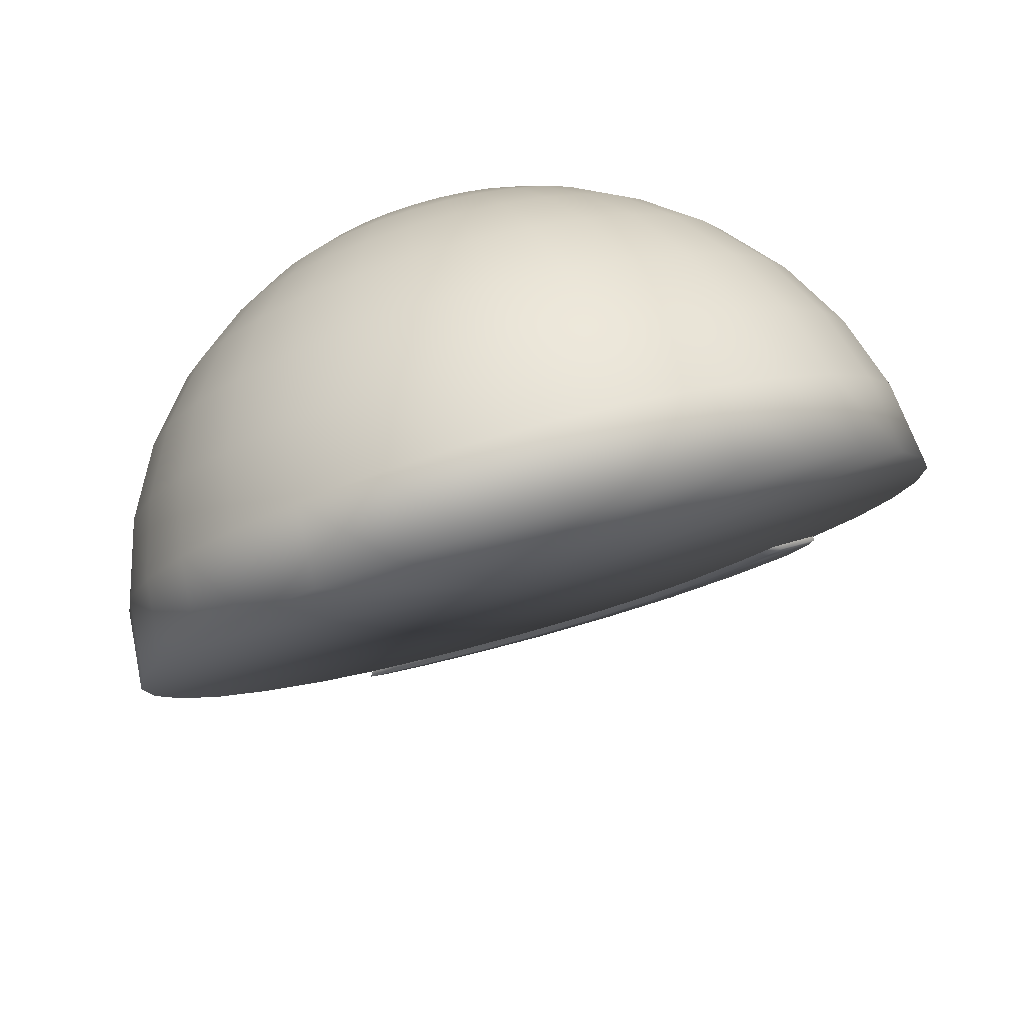
<metadata>
{"format":"obj","ext":"obj","renderer":"f3d","projection":"perspective","resolution":1024,"background":"white","views":[{"elev":34.6,"azim":158.1,"up":"+Z"}]}
</metadata>
<code>
g EyeLashBottomL
v 0.112 -0.1115 -0.1186
v -3.576e-06 0.00385 -5.181e-05
v 0.07717 -0.1242 -0.1319
v 0.1426 -0.09452 -0.1006
v 0.03934 -0.1319 -0.1401
v 0.1677 -0.0738 -0.07875
v 2.578e-06 -0.1346 -0.1429
v 0.1863 -0.05016 -0.0538
v -0.03934 -0.1319 -0.1401
v 0.1978 -0.02451 -0.02673
v -0.07717 -0.1242 -0.1319
v 0.2017 0.002164 0.001425
v -0.112 -0.1115 -0.1186
v 0.1978 0.02884 0.02958
v -0.1426 -0.09452 -0.1006
v 0.1863 0.05449 0.05665
v -0.1677 -0.0738 -0.07875
v 0.1677 0.07813 0.08159
v -0.1863 -0.05016 -0.0538
v 0.1426 0.09885 0.1035
v -0.1978 -0.02451 -0.02673
v 0.112 0.1159 0.1214
v -0.2017 0.002164 0.001425
v 0.07717 0.1285 0.1347
v -0.1978 0.02884 0.02958
v 0.03934 0.1363 0.143
v -0.1863 0.05449 0.05665
v 2.578e-06 0.1389 0.1457
v -0.1677 0.07813 0.08159
v -0.03934 0.1363 0.143
v -0.1426 0.09885 0.1035
v -0.07717 0.1285 0.1347
v -0.112 0.1159 0.1214
v 2.578e-06 0.107 0.1686
v -0.03934 0.1363 0.143
v 2.578e-06 0.1389 0.1457
v -0.03858 0.1044 0.1659
v -0.07717 0.1285 0.1347
v 0.03858 0.1044 0.1659
v 0.03934 0.1363 0.143
v -0.07569 0.09676 0.1578
v -0.112 0.1159 0.1214
v 0.07569 0.09676 0.1578
v 0.07717 0.1285 0.1347
v -0.1099 0.08436 0.1447
v -0.1426 0.09885 0.1035
v 0.1099 0.08436 0.1447
v 0.112 0.1159 0.1214
v -0.1398 0.06769 0.1271
v -0.1677 0.07813 0.08159
v 0.1398 0.06769 0.1271
v 0.1426 0.09885 0.1035
v -0.1644 0.04737 0.1057
v -0.1863 0.05449 0.05665
v 0.1644 0.04737 0.1057
v 0.1677 0.07813 0.08159
v -0.1827 0.02418 0.08121
v -0.1978 0.02884 0.02958
v 0.1827 0.02418 0.08121
v 0.1863 0.05449 0.05665
v -0.194 -0.0009749 0.05466
v -0.2017 0.002164 0.001425
v 0.194 -0.0009749 0.05466
v 0.1978 0.02884 0.02958
v -0.1978 -0.02714 0.02705
v -0.1978 -0.02451 -0.02673
v 0.1978 -0.02714 0.02705
v 0.2017 0.002164 0.001425
v -0.194 -0.0533 -0.0005564
v -0.1863 -0.05016 -0.0538
v 0.194 -0.0533 -0.0005564
v 0.1978 -0.02451 -0.02673
v -0.1827 -0.07846 -0.02711
v -0.1677 -0.0738 -0.07875
v 0.1827 -0.07846 -0.02711
v 0.1863 -0.05016 -0.0538
v -0.1644 -0.1016 -0.05158
v -0.1426 -0.09452 -0.1006
v 0.1644 -0.1016 -0.05158
v 0.1677 -0.0738 -0.07875
v -0.1398 -0.122 -0.07303
v -0.112 -0.1115 -0.1186
v 0.1398 -0.122 -0.07303
v 0.1426 -0.09452 -0.1006
v -0.1099 -0.1386 -0.09063
v -0.07717 -0.1242 -0.1319
v 0.1099 -0.1386 -0.09063
v 0.112 -0.1115 -0.1186
v -0.07569 -0.151 -0.1037
v -0.03934 -0.1319 -0.1401
v 0.07569 -0.151 -0.1037
v 0.07717 -0.1242 -0.1319
v -0.03858 -0.1587 -0.1118
v 2.578e-06 -0.1346 -0.1429
v 0.03858 -0.1587 -0.1118
v 0.03934 -0.1319 -0.1401
v 2.578e-06 -0.1612 -0.1145
v 0.1035 -0.1604 -0.05916
v 0.0713 -0.172 -0.07148
v 0.03635 -0.1792 -0.07906
v 2.578e-06 -0.1816 -0.08162
v -0.03635 -0.1792 -0.07906
v -0.0713 -0.172 -0.07148
v 0.1317 -0.1446 -0.04258
v -0.1035 -0.1604 -0.05916
v 0.1549 -0.1255 -0.02237
v -0.1317 -0.1446 -0.04258
v 0.1721 -0.1037 0.0006744
v -0.1549 -0.1255 -0.02237
v 0.1827 -0.07996 0.02568
v -0.1721 -0.1037 0.0006744
v 0.1863 -0.05532 0.0517
v -0.1827 -0.07996 0.02568
v 0.1827 -0.03067 0.07771
v -0.1863 -0.05532 0.0517
v 0.1721 -0.006975 0.1027
v -0.1827 -0.03067 0.07771
v 0.1549 0.01487 0.1258
v -0.1721 -0.006975 0.1027
v 0.1317 0.03401 0.146
v -0.1549 0.01487 0.1258
v 0.1035 0.04972 0.1626
v -0.1317 0.03401 0.146
v 0.0713 0.06139 0.1749
v -0.1035 0.04972 0.1626
v 0.03635 0.06859 0.1825
v -0.0713 0.06139 0.1749
v 2.578e-06 0.07101 0.185
v -0.03635 0.06859 0.1825
v 0.09315 0.01325 0.1742
v 0.06417 0.02375 0.1853
v 0.03271 0.03022 0.1921
v -3.576e-06 0.0324 0.1944
v -0.03271 0.03022 0.1921
v -0.06417 0.02375 0.1853
v 0.1186 -0.0008949 0.1593
v -0.09315 0.01325 0.1742
v 0.1394 -0.01812 0.1411
v -0.1186 -0.0008949 0.1593
v 0.1549 -0.03778 0.1203
v -0.1394 -0.01812 0.1411
v 0.1644 -0.05911 0.09782
v -0.1549 -0.03778 0.1203
v 0.1677 -0.08129 0.07441
v -0.1644 -0.05911 0.09782
v 0.1644 -0.1035 0.051
v -0.1677 -0.08129 0.07441
v 0.1549 -0.1248 0.02849
v -0.1644 -0.1035 0.051
v 0.1394 -0.1444 0.007745
v -0.1549 -0.1248 0.02849
v 0.1186 -0.1617 -0.01043
v -0.1394 -0.1444 0.007745
v 0.09315 -0.1758 -0.02536
v -0.1186 -0.1617 -0.01043
v 0.06417 -0.1863 -0.03645
v -0.09315 -0.1758 -0.02536
v 0.03271 -0.1928 -0.04327
v -0.06417 -0.1863 -0.03645
v 2.578e-06 -0.195 -0.04558
v -0.03271 -0.1928 -0.04327
v 0.05456 -0.1934 4.05e-05
v 0.02782 -0.1989 -0.005763
v 2.578e-06 -0.2007 -0.007726
v -0.02782 -0.1989 -0.005763
v -0.05457 -0.1934 4.05e-05
v -0.07922 -0.1844 0.009475
v 0.07922 -0.1844 0.009475
v -0.1008 -0.1724 0.02216
v 0.1008 -0.1724 0.02216
v -0.1186 -0.1578 0.03762
v 0.1186 -0.1578 0.03762
v -0.1317 -0.141 0.05527
v 0.1317 -0.141 0.05527
v -0.1398 -0.1229 0.07441
v 0.1398 -0.1229 0.07441
v -0.1426 -0.104 0.09432
v 0.1426 -0.104 0.09432
v -0.1398 -0.08518 0.1142
v 0.1398 -0.08518 0.1142
v -0.1317 -0.06705 0.1334
v 0.1317 -0.06705 0.1334
v -0.1186 -0.05033 0.151
v 0.1186 -0.05033 0.151
v -0.1008 -0.03568 0.1665
v 0.1008 -0.03568 0.1665
v -0.07922 -0.02365 0.1792
v 0.07922 -0.02365 0.1792
v -0.05457 -0.01472 0.1886
v 0.05456 -0.01472 0.1886
v -0.02782 -0.009215 0.1944
v 0.02782 -0.009215 0.1944
v 2.578e-06 -0.007363 0.1964
v 0.08147 -0.06546 0.1672
v 0.06401 -0.05574 0.1774
v 0.04409 -0.04852 0.1851
v 0.02248 -0.04407 0.1897
v 2.578e-06 -0.04257 0.1913
v -0.02248 -0.04407 0.1897
v 0.0958 -0.07729 0.1547
v -0.04409 -0.04852 0.1851
v 0.1065 -0.0908 0.1404
v -0.06401 -0.05574 0.1774
v 0.113 -0.1055 0.125
v -0.08147 -0.06546 0.1672
v 0.1152 -0.1207 0.1089
v -0.0958 -0.07729 0.1547
v 0.113 -0.1359 0.0928
v -0.1065 -0.0908 0.1404
v 0.1065 -0.1506 0.07732
v -0.113 -0.1055 0.125
v 0.0958 -0.1641 0.06307
v -0.1152 -0.1207 0.1089
v 0.08147 -0.1759 0.05058
v -0.113 -0.1359 0.0928
v 0.06401 -0.1857 0.04033
v -0.1065 -0.1506 0.07732
v 0.04409 -0.1929 0.03271
v -0.0958 -0.1641 0.06307
v 0.02248 -0.1973 0.02801
v -0.08147 -0.1759 0.05058
v 2.578e-06 -0.1988 0.02643
v -0.06401 -0.1857 0.04033
v -0.02248 -0.1973 0.02801
v -0.04409 -0.1929 0.03271
v 0.01765 -0.1922 0.05529
v 2.578e-06 -0.1933 0.05404
v -0.01765 -0.1922 0.05529
v -0.03461 -0.1887 0.05897
v -0.05025 -0.183 0.06495
v -0.06396 -0.1754 0.073
v 0.03461 -0.1887 0.05897
v -0.07521 -0.1661 0.08281
v 0.05025 -0.183 0.06495
v -0.08356 -0.1555 0.094
v 0.06396 -0.1754 0.073
v -0.08871 -0.144 0.1061
v 0.07521 -0.1661 0.08281
v -0.09045 -0.132 0.1188
v 0.08356 -0.1555 0.094
v -0.08871 -0.12 0.1314
v 0.08871 -0.144 0.1061
v -0.08356 -0.1085 0.1435
v 0.09045 -0.132 0.1188
v -0.07521 -0.09794 0.1547
v 0.08871 -0.12 0.1314
v -0.06396 -0.08864 0.1645
v 0.08356 -0.1085 0.1435
v -0.05025 -0.08102 0.1726
v 0.07521 -0.09794 0.1547
v -0.03461 -0.07535 0.1786
v 0.06396 -0.08864 0.1645
v -0.01765 -0.07186 0.1823
v 0.05025 -0.08102 0.1726
v 2.578e-06 -0.07068 0.1835
v 0.03461 -0.07535 0.1786
v 0.01765 -0.07186 0.1823
v 0.05726 -0.1129 0.1521
v 0.04869 -0.1058 0.1596
v 0.03826 -0.1 0.1657
v 0.02635 -0.09569 0.1703
v 0.01344 -0.09303 0.1731
v 2.578e-06 -0.09213 0.174
v 0.06362 -0.121 0.1436
v -0.01344 -0.09303 0.1731
v 0.06754 -0.1297 0.1343
v -0.02636 -0.09569 0.1703
v 0.06886 -0.1388 0.1247
v -0.03826 -0.1 0.1657
v 0.06754 -0.1479 0.1151
v -0.04869 -0.1058 0.1596
v 0.06362 -0.1567 0.1059
v -0.05726 -0.1129 0.1521
v 0.05726 -0.1648 0.09736
v -0.06362 -0.121 0.1436
v 0.04869 -0.1718 0.08988
v -0.06754 -0.1297 0.1343
v 0.03826 -0.1776 0.08376
v -0.06886 -0.1388 0.1247
v 0.02635 -0.182 0.07921
v -0.06754 -0.1479 0.1151
v 0.01344 -0.1846 0.0764
v -0.06362 -0.1567 0.1059
v 2.578e-06 -0.1855 0.07545
v -0.05726 -0.1648 0.09736
v -0.01344 -0.1846 0.0764
v -0.04869 -0.1718 0.08988
v -0.02636 -0.182 0.07921
v -0.03826 -0.1776 0.08376
v 2.578e-06 -0.1772 0.08745
v -0.01056 -0.1764 0.0882
v -0.02071 -0.1744 0.0904
v -0.03006 -0.171 0.09398
v -0.03826 -0.1664 0.0988
v -0.04498 -0.1609 0.1047
v 0.01056 -0.1764 0.0882
v -0.04999 -0.1545 0.1114
v 0.02071 -0.1744 0.0904
v -0.05306 -0.1476 0.1186
v 0.03006 -0.171 0.09398
v -0.0541 -0.1405 0.1262
v 0.03826 -0.1664 0.0988
v -0.05306 -0.1333 0.1337
v 0.04498 -0.1609 0.1047
v -0.04999 -0.1264 0.141
v 0.04999 -0.1545 0.1114
v -0.04498 -0.1201 0.1477
v 0.05306 -0.1476 0.1186
v -0.03826 -0.1145 0.1535
v 0.0541 -0.1405 0.1262
v -0.03006 -0.11 0.1584
v 0.05306 -0.1333 0.1337
v -0.02071 -0.1066 0.1619
v 0.04999 -0.1264 0.141
v -0.01056 -0.1045 0.1641
v 0.04498 -0.1201 0.1477
v 2.578e-06 -0.1038 0.1649
v 0.03826 -0.1145 0.1535
v 0.01056 -0.1045 0.1641
v 0.03006 -0.11 0.1584
v 0.02071 -0.1066 0.1619
v 0.03635 -0.1319 0.1384
v 0.03271 -0.1273 0.1432
v 2.578e-06 -0.1435 0.1289
v 0.03858 -0.1369 0.1331
v 0.02782 -0.1233 0.1475
v 0.03934 -0.1421 0.1276
v 0.02186 -0.1199 0.151
v 0.03858 -0.1473 0.1221
v 0.01506 -0.1175 0.1536
v 0.03635 -0.1523 0.1168
v 0.007677 -0.116 0.1552
v 0.03271 -0.1569 0.112
v 2.578e-06 -0.1154 0.1558
v 0.02782 -0.161 0.1077
v -0.007678 -0.116 0.1552
v 0.02186 -0.1643 0.1042
v -0.01506 -0.1175 0.1536
v 0.01506 -0.1668 0.1016
v -0.02186 -0.1199 0.151
v 0.007677 -0.1683 0.1
v -0.02782 -0.1233 0.1475
v 2.578e-06 -0.1688 0.09945
v -0.03271 -0.1273 0.1432
v -0.007678 -0.1683 0.1
v -0.03635 -0.1319 0.1384
v -0.01506 -0.1668 0.1016
v -0.03858 -0.1369 0.1331
v -0.02186 -0.1643 0.1042
v -0.03934 -0.1421 0.1276
v -0.02782 -0.161 0.1077
v -0.03858 -0.1473 0.1221
v -0.03271 -0.1569 0.112
v -0.03635 -0.1523 0.1168
v -0.1846 -0.04511 -0.05218
v -0.1863 -0.05107 -0.04908
v -0.1899 -0.06379 -0.05449
v -0.1557 -0.05396 -0.05213
v -0.1864 -0.05405 -0.06163
v -0.1664 -0.04725 -0.05445
v -0.161 -0.05552 -0.06318
v -0.1458 -0.06575 -0.05657
v -0.1513 -0.07052 -0.07901
v -0.1863 -0.08302 -0.06962
v -0.1277 -0.08138 -0.06788
v -0.1817 -0.07133 -0.07987
v -0.1697 -0.1052 -0.09121
v -0.1609 -0.09267 -0.1024
v -0.1347 -0.08906 -0.09858
v -0.1148 -0.09774 -0.08335
v -0.141 -0.1245 -0.1115
v -0.1322 -0.1118 -0.1226
v -0.1114 -0.1058 -0.1163
v -0.09598 -0.1121 -0.09847
v -0.1045 -0.1389 -0.1268
v -0.09713 -0.126 -0.1375
v -0.08209 -0.1187 -0.1298
v -0.07148 -0.1235 -0.1105
v -0.06466 -0.1474 -0.1358
v -0.05839 -0.1344 -0.1464
v -0.04863 -0.1267 -0.1383
v -0.04268 -0.1313 -0.1188
v -0.01457 -0.1305 -0.1423
v -0.02567 -0.1506 -0.1391
v -0.0201 -0.1374 -0.1496
v -0.01273 -0.1359 -0.1236
v 0.007541 -0.1472 -0.1403
v 0.01261 -0.1365 -0.1486
v 0.01509 -0.131 -0.1429
v 0.01388 -0.1356 -0.1281
v 0.03088 -0.1415 -0.1394
v 0.03535 -0.1337 -0.1457
v 0.03608 -0.1303 -0.1421
v 0.03322 -0.1341 -0.1317
v 0.04268 -0.1343 -0.1372
v 0.04646 -0.1301 -0.1419
v 0.04655 -0.1289 -0.1406
v 0.04317 -0.1317 -0.1346
g EyeLashBottomL_0
f 3 2 1
f 1 2 4
f 5 2 3
f 4 2 6
f 7 2 5
f 6 2 8
f 9 2 7
f 8 2 10
f 11 2 9
f 10 2 12
f 13 2 11
f 12 2 14
f 15 2 13
f 14 2 16
f 17 2 15
f 16 2 18
f 19 2 17
f 18 2 20
f 21 2 19
f 20 2 22
f 23 2 21
f 22 2 24
f 25 2 23
f 24 2 26
f 27 2 25
f 26 2 28
f 29 2 27
f 28 2 30
f 31 2 29
f 30 2 32
f 33 2 31
f 32 2 33
f 36 35 34
f 35 37 34
f 35 38 37
f 36 34 39
f 40 36 39
f 38 41 37
f 38 42 41
f 40 39 43
f 44 40 43
f 42 45 41
f 42 46 45
f 44 43 47
f 48 44 47
f 46 49 45
f 46 50 49
f 48 47 51
f 52 48 51
f 50 53 49
f 50 54 53
f 52 51 55
f 56 52 55
f 54 57 53
f 54 58 57
f 56 55 59
f 60 56 59
f 58 61 57
f 58 62 61
f 60 59 63
f 64 60 63
f 62 65 61
f 62 66 65
f 64 63 67
f 68 64 67
f 66 69 65
f 66 70 69
f 68 67 71
f 72 68 71
f 70 73 69
f 70 74 73
f 72 71 75
f 76 72 75
f 74 77 73
f 74 78 77
f 76 75 79
f 80 76 79
f 78 81 77
f 78 82 81
f 80 79 83
f 84 80 83
f 82 85 81
f 82 86 85
f 84 83 87
f 88 84 87
f 86 89 85
f 86 90 89
f 88 87 91
f 92 88 91
f 90 93 89
f 90 94 93
f 92 91 95
f 96 92 95
f 94 96 97
f 94 97 93
f 96 95 97
f 87 83 98
f 91 87 99
f 87 98 99
f 95 91 100
f 91 99 100
f 97 95 101
f 95 100 101
f 93 97 102
f 97 101 102
f 89 93 103
f 93 102 103
f 83 104 98
f 83 79 104
f 89 103 105
f 85 89 105
f 79 106 104
f 79 75 106
f 85 105 107
f 81 85 107
f 75 108 106
f 75 71 108
f 81 107 109
f 77 81 109
f 71 110 108
f 71 67 110
f 77 109 111
f 73 77 111
f 67 112 110
f 67 63 112
f 73 111 113
f 69 73 113
f 63 114 112
f 63 59 114
f 69 113 115
f 65 69 115
f 59 116 114
f 59 55 116
f 65 115 117
f 61 65 117
f 55 118 116
f 55 51 118
f 61 117 119
f 57 61 119
f 51 120 118
f 51 47 120
f 57 119 121
f 53 57 121
f 47 122 120
f 47 43 122
f 53 121 123
f 49 53 123
f 43 124 122
f 43 39 124
f 49 123 125
f 45 49 125
f 39 126 124
f 39 34 126
f 45 125 127
f 41 45 127
f 34 128 126
f 34 37 128
f 37 41 129
f 41 127 129
f 37 129 128
f 122 124 130
f 124 126 131
f 124 131 130
f 126 128 132
f 126 132 131
f 128 129 133
f 128 133 132
f 129 127 134
f 129 134 133
f 127 125 135
f 127 135 134
f 122 130 136
f 120 122 136
f 125 137 135
f 125 123 137
f 120 136 138
f 118 120 138
f 123 139 137
f 123 121 139
f 118 138 140
f 116 118 140
f 121 141 139
f 121 119 141
f 116 140 142
f 114 116 142
f 119 143 141
f 119 117 143
f 114 142 144
f 112 114 144
f 117 145 143
f 117 115 145
f 112 144 146
f 110 112 146
f 115 147 145
f 115 113 147
f 110 146 148
f 108 110 148
f 113 149 147
f 113 111 149
f 108 148 150
f 106 108 150
f 111 151 149
f 111 109 151
f 106 150 152
f 104 106 152
f 109 153 151
f 109 107 153
f 104 152 154
f 98 104 154
f 107 155 153
f 107 105 155
f 98 154 156
f 99 98 156
f 105 157 155
f 105 103 157
f 99 156 158
f 100 99 158
f 103 159 157
f 103 102 159
f 100 158 160
f 101 100 160
f 102 101 161
f 102 161 159
f 101 160 161
f 156 154 162
f 158 156 163
f 156 162 163
f 160 158 164
f 158 163 164
f 161 160 165
f 160 164 165
f 159 161 166
f 161 165 166
f 157 159 167
f 159 166 167
f 154 168 162
f 154 152 168
f 157 167 169
f 155 157 169
f 152 170 168
f 152 150 170
f 155 169 171
f 153 155 171
f 150 172 170
f 150 148 172
f 153 171 173
f 151 153 173
f 148 174 172
f 148 146 174
f 151 173 175
f 149 151 175
f 146 176 174
f 146 144 176
f 149 175 177
f 147 149 177
f 144 178 176
f 144 142 178
f 147 177 179
f 145 147 179
f 142 180 178
f 142 140 180
f 145 179 181
f 143 145 181
f 140 182 180
f 140 138 182
f 143 181 183
f 141 143 183
f 138 184 182
f 138 136 184
f 141 183 185
f 139 141 185
f 136 186 184
f 136 130 186
f 139 185 187
f 137 139 187
f 130 188 186
f 130 131 188
f 137 187 189
f 135 137 189
f 131 190 188
f 131 132 190
f 135 189 191
f 134 135 191
f 132 192 190
f 132 133 192
f 133 134 193
f 134 191 193
f 133 193 192
f 186 188 194
f 188 190 195
f 188 195 194
f 190 192 196
f 190 196 195
f 192 193 197
f 192 197 196
f 193 191 198
f 193 198 197
f 191 189 199
f 191 199 198
f 186 194 200
f 184 186 200
f 189 201 199
f 189 187 201
f 184 200 202
f 182 184 202
f 187 203 201
f 187 185 203
f 182 202 204
f 180 182 204
f 185 205 203
f 185 183 205
f 180 204 206
f 178 180 206
f 183 207 205
f 183 181 207
f 178 206 208
f 176 178 208
f 181 209 207
f 181 179 209
f 176 208 210
f 174 176 210
f 179 211 209
f 179 177 211
f 174 210 212
f 172 174 212
f 177 213 211
f 177 175 213
f 172 212 214
f 170 172 214
f 175 215 213
f 175 173 215
f 170 214 216
f 168 170 216
f 173 217 215
f 173 171 217
f 168 216 218
f 162 168 218
f 171 219 217
f 171 169 219
f 162 218 220
f 163 162 220
f 169 221 219
f 169 167 221
f 163 220 222
f 164 163 222
f 167 223 221
f 167 166 223
f 164 222 224
f 165 164 224
f 166 165 225
f 166 225 223
f 165 224 225
f 220 218 226
f 222 220 227
f 220 226 227
f 224 222 228
f 222 227 228
f 225 224 229
f 224 228 229
f 223 225 230
f 225 229 230
f 221 223 231
f 223 230 231
f 218 232 226
f 218 216 232
f 221 231 233
f 219 221 233
f 216 234 232
f 216 214 234
f 219 233 235
f 217 219 235
f 214 236 234
f 214 212 236
f 217 235 237
f 215 217 237
f 212 238 236
f 212 210 238
f 215 237 239
f 213 215 239
f 210 240 238
f 210 208 240
f 213 239 241
f 211 213 241
f 208 242 240
f 208 206 242
f 211 241 243
f 209 211 243
f 206 244 242
f 206 204 244
f 209 243 245
f 207 209 245
f 204 246 244
f 204 202 246
f 207 245 247
f 205 207 247
f 202 248 246
f 202 200 248
f 205 247 249
f 203 205 249
f 200 250 248
f 200 194 250
f 203 249 251
f 201 203 251
f 194 252 250
f 194 195 252
f 201 251 253
f 199 201 253
f 195 254 252
f 195 196 254
f 199 253 255
f 198 199 255
f 196 256 254
f 196 197 256
f 197 198 257
f 198 255 257
f 197 257 256
f 250 252 258
f 252 254 259
f 252 259 258
f 254 256 260
f 254 260 259
f 256 257 261
f 256 261 260
f 257 255 262
f 257 262 261
f 255 253 263
f 255 263 262
f 250 258 264
f 248 250 264
f 253 265 263
f 253 251 265
f 248 264 266
f 246 248 266
f 251 267 265
f 251 249 267
f 246 266 268
f 244 246 268
f 249 269 267
f 249 247 269
f 244 268 270
f 242 244 270
f 247 271 269
f 247 245 271
f 242 270 272
f 240 242 272
f 245 273 271
f 245 243 273
f 240 272 274
f 238 240 274
f 243 275 273
f 243 241 275
f 238 274 276
f 236 238 276
f 241 277 275
f 241 239 277
f 236 276 278
f 234 236 278
f 239 279 277
f 239 237 279
f 234 278 280
f 232 234 280
f 237 281 279
f 237 235 281
f 232 280 282
f 226 232 282
f 235 283 281
f 235 233 283
f 226 282 284
f 227 226 284
f 233 285 283
f 233 231 285
f 227 284 286
f 228 227 286
f 231 287 285
f 231 230 287
f 228 286 288
f 229 228 288
f 230 229 289
f 230 289 287
f 229 288 289
f 284 282 290
f 286 284 291
f 284 290 291
f 288 286 292
f 286 291 292
f 289 288 293
f 288 292 293
f 287 289 294
f 289 293 294
f 285 287 295
f 287 294 295
f 282 296 290
f 282 280 296
f 285 295 297
f 283 285 297
f 280 298 296
f 280 278 298
f 283 297 299
f 281 283 299
f 278 300 298
f 278 276 300
f 281 299 301
f 279 281 301
f 276 302 300
f 276 274 302
f 279 301 303
f 277 279 303
f 274 304 302
f 274 272 304
f 277 303 305
f 275 277 305
f 272 306 304
f 272 270 306
f 275 305 307
f 273 275 307
f 270 308 306
f 270 268 308
f 273 307 309
f 271 273 309
f 268 310 308
f 268 266 310
f 271 309 311
f 269 271 311
f 266 312 310
f 266 264 312
f 269 311 313
f 267 269 313
f 264 314 312
f 264 258 314
f 267 313 315
f 265 267 315
f 258 316 314
f 258 259 316
f 265 315 317
f 263 265 317
f 259 318 316
f 259 260 318
f 263 317 319
f 262 263 319
f 260 320 318
f 260 261 320
f 261 262 321
f 262 319 321
f 261 321 320
f 314 316 322
f 316 318 323
f 316 323 322
f 322 323 324
f 314 322 325
f 325 322 324
f 312 314 325
f 318 326 323
f 318 320 326
f 323 326 324
f 312 325 327
f 327 325 324
f 310 312 327
f 320 328 326
f 320 321 328
f 326 328 324
f 310 327 329
f 329 327 324
f 308 310 329
f 321 330 328
f 328 330 324
f 331 329 324
f 308 329 331
f 330 332 324
f 321 319 330
f 319 332 330
f 306 308 331
f 319 317 332
f 306 331 333
f 333 331 324
f 304 306 333
f 317 334 332
f 332 334 324
f 317 315 334
f 304 333 335
f 335 333 324
f 302 304 335
f 315 336 334
f 334 336 324
f 315 313 336
f 302 335 337
f 337 335 324
f 300 302 337
f 336 338 324
f 313 338 336
f 339 337 324
f 300 337 339
f 338 340 324
f 313 311 338
f 311 340 338
f 298 300 339
f 311 309 340
f 298 339 341
f 341 339 324
f 296 298 341
f 309 342 340
f 340 342 324
f 309 307 342
f 296 341 343
f 343 341 324
f 290 296 343
f 307 344 342
f 342 344 324
f 307 305 344
f 290 343 345
f 345 343 324
f 291 290 345
f 344 346 324
f 305 346 344
f 347 345 324
f 291 345 347
f 346 348 324
f 305 303 346
f 303 348 346
f 292 291 347
f 303 301 348
f 292 347 349
f 349 347 324
f 293 292 349
f 301 350 348
f 348 350 324
f 301 299 350
f 293 349 351
f 351 349 324
f 294 293 351
f 299 352 350
f 350 352 324
f 299 297 352
f 294 351 353
f 353 351 324
f 295 294 353
f 352 354 324
f 297 354 352
f 354 353 324
f 295 353 354
f 297 295 354
f 357 356 355
f 355 356 358
f 356 357 358
f 359 357 355
f 360 355 358
f 355 360 359
f 360 358 361
f 360 361 359
f 357 362 358
f 358 362 361
f 359 361 363
f 361 362 363
f 364 357 359
f 357 364 362
f 362 365 363
f 364 365 362
f 366 364 359
f 366 359 363
f 367 364 366
f 364 367 365
f 366 363 368
f 368 367 366
f 363 365 369
f 363 369 368
f 367 370 365
f 365 370 369
f 371 367 368
f 367 371 370
f 368 369 372
f 372 371 368
f 369 370 373
f 369 373 372
f 371 374 370
f 370 374 373
f 375 371 372
f 371 375 374
f 372 373 376
f 376 375 372
f 373 374 377
f 373 377 376
f 375 378 374
f 374 378 377
f 379 375 376
f 375 379 378
f 376 377 380
f 380 379 376
f 377 378 381
f 377 381 380
f 379 382 378
f 378 382 381
f 381 383 380
f 381 382 383
f 384 379 380
f 379 384 382
f 383 385 380
f 385 384 380
f 384 386 382
f 382 386 383
f 387 384 385
f 384 387 386
f 388 385 383
f 388 387 385
f 383 386 389
f 389 388 383
f 387 390 386
f 386 390 389
f 391 387 388
f 387 391 390
f 388 389 392
f 392 391 388
f 389 390 393
f 389 393 392
f 391 394 390
f 390 394 393
f 395 391 392
f 391 395 394
f 392 393 396
f 396 395 392
f 393 394 397
f 393 397 396
f 395 398 394
f 398 395 396
f 394 398 397
f 397 398 396

</code>
